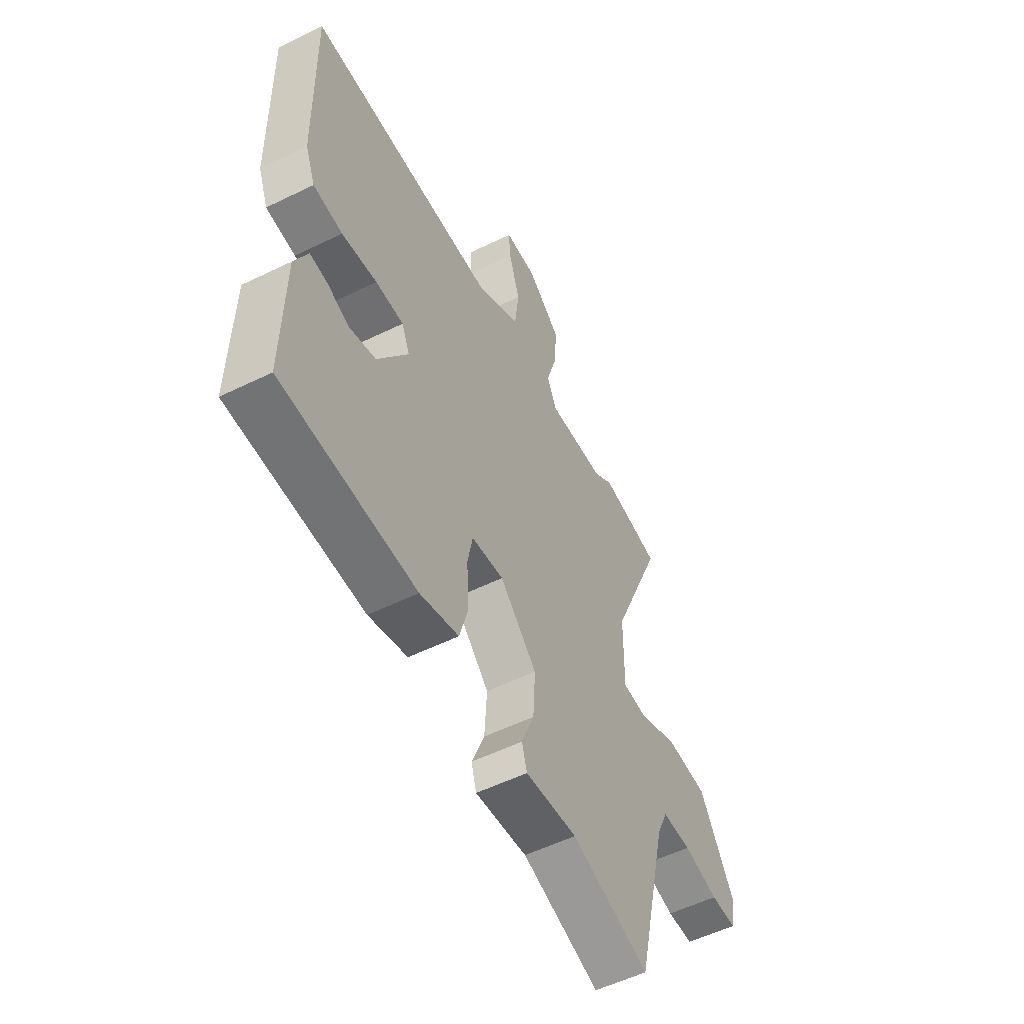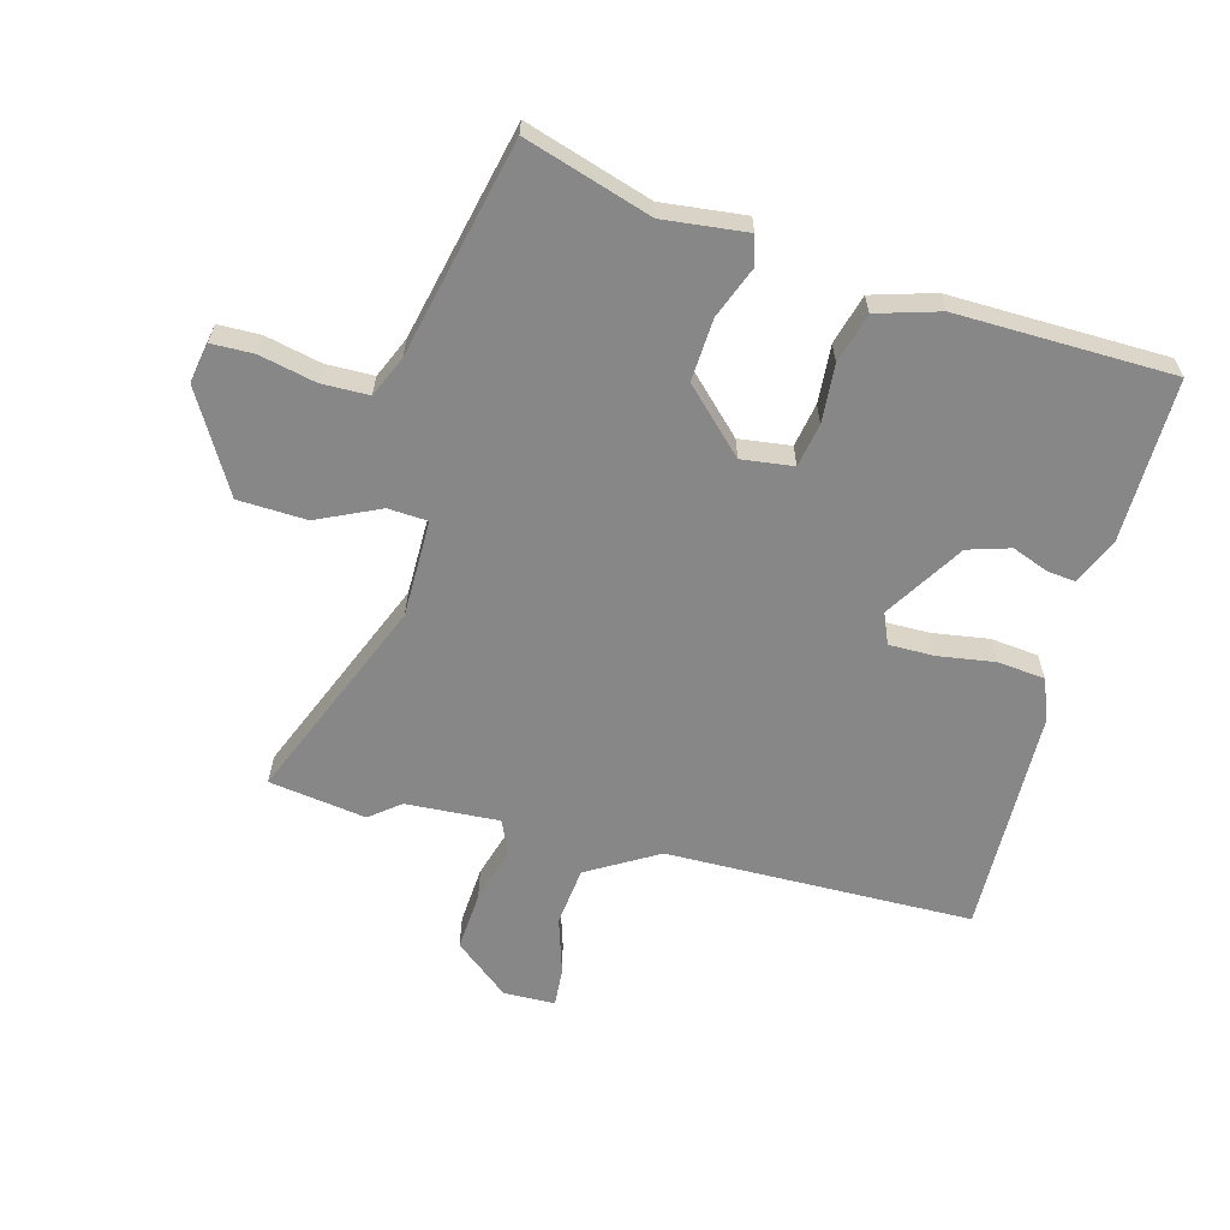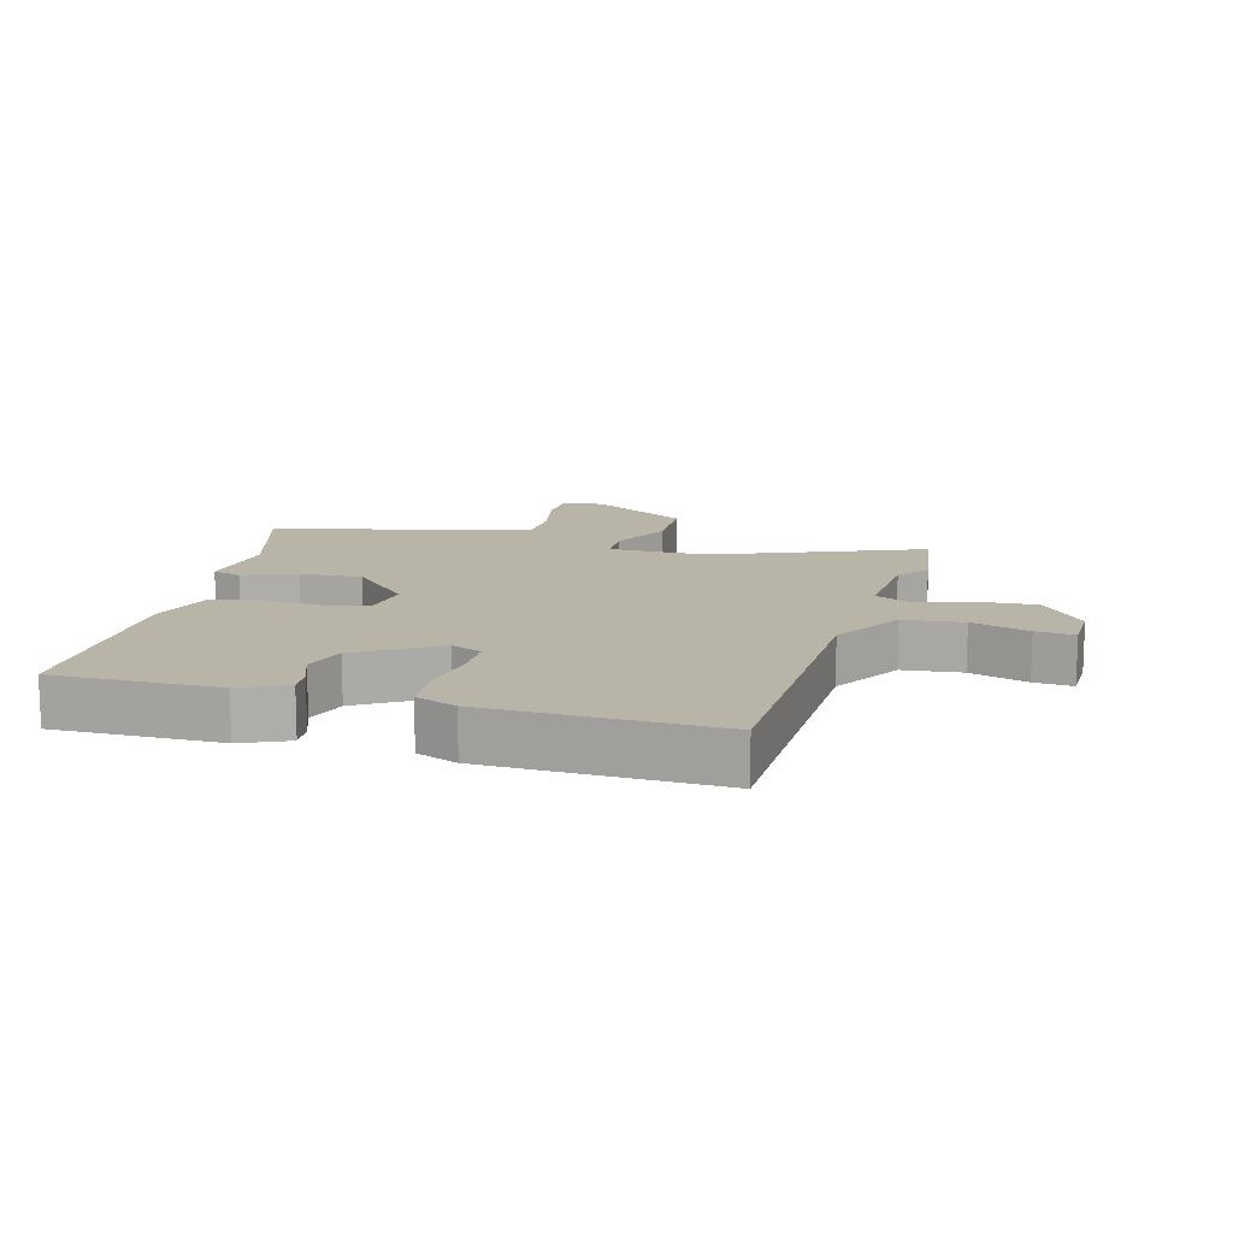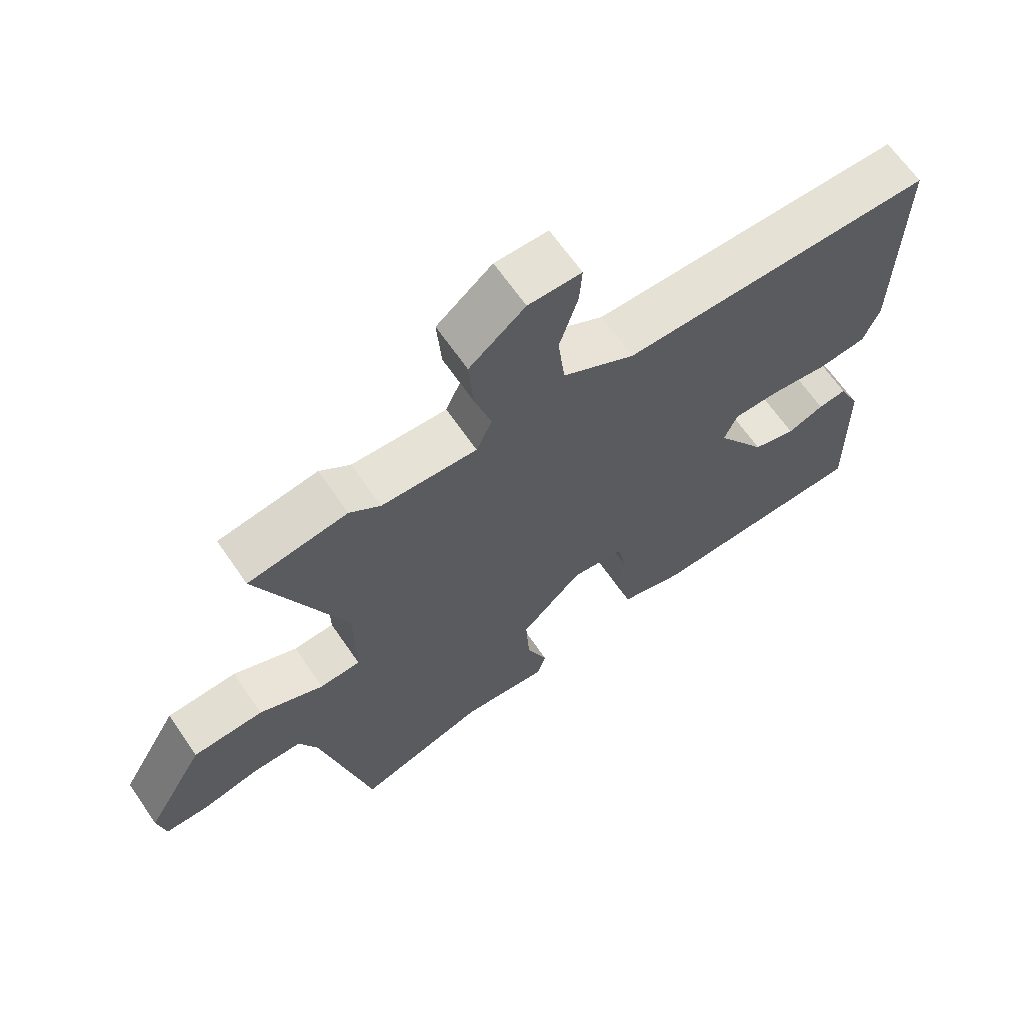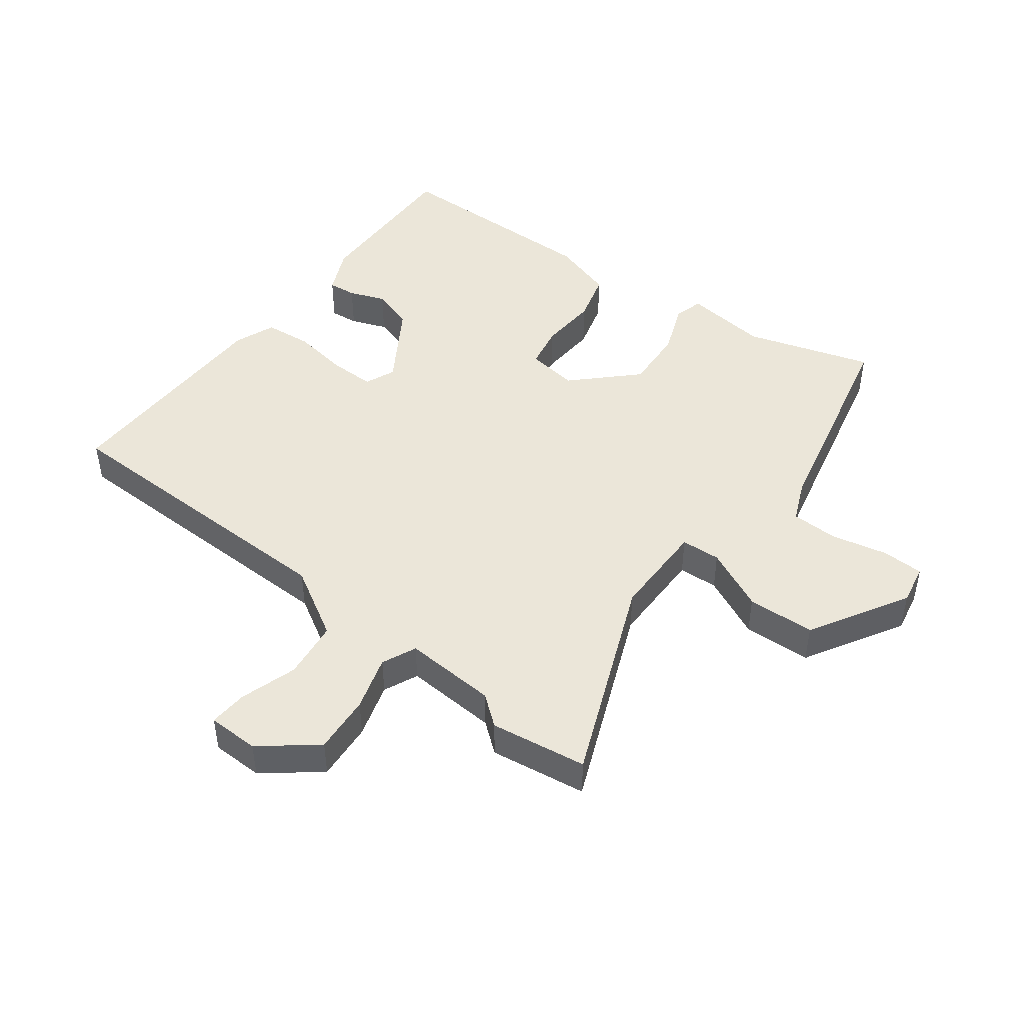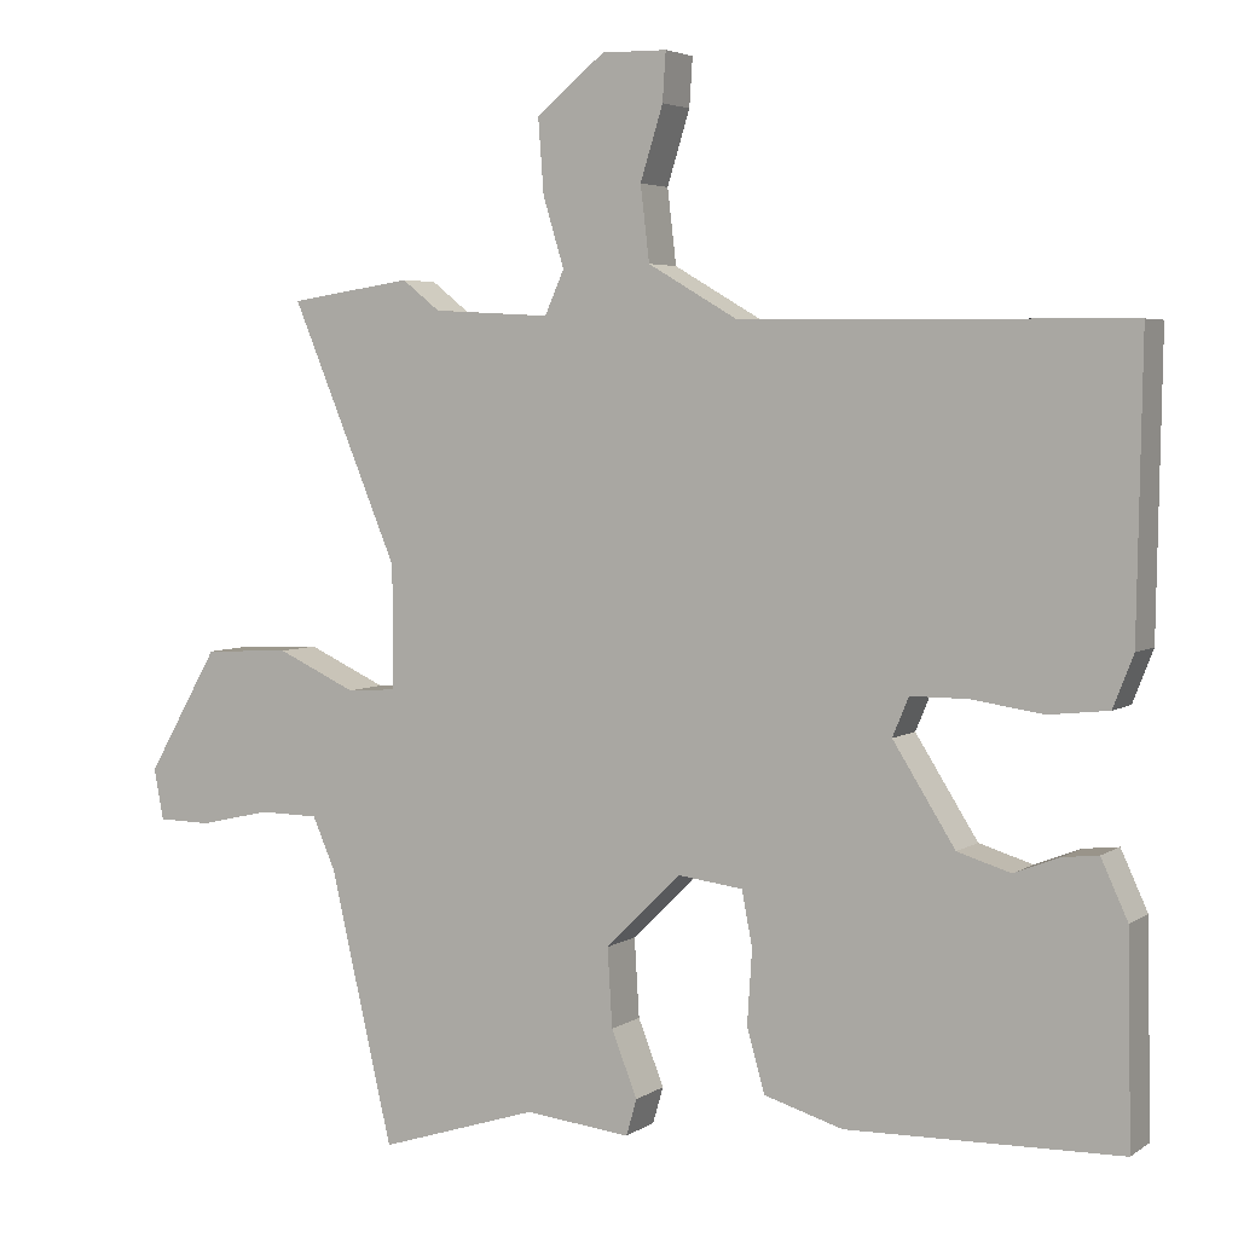
<metadata>
{"format":"obj","ext":"obj","renderer":"f3d","projection":"perspective","resolution":1024,"background":"white","views":[{"elev":-54.7,"azim":-62.6,"up":"+Z"},{"elev":-62.4,"azim":165.2,"up":"+Y"},{"elev":13.2,"azim":-74.0,"up":"+Y"},{"elev":65.6,"azim":145.5,"up":"+Z"},{"elev":46.8,"azim":37.4,"up":"+Y"},{"elev":4.3,"azim":-152.7,"up":"+Z"}]}
</metadata>
<code>
v 0.461 0.07 -0.547
v 0.264 0.07 -0.484
v 0.133 0.07 -0.498
v 0.12 0.07 -0.453
v 0.152 0.07 -0.372
v 0.158 0.07 -0.275
v 0.065 0.07 -0.183
v -0.016 0.07 -0.193
v -0.029 0.07 -0.261
v -0.023 0.07 -0.352
v -0.045 0.07 -0.43
v -0.143 0.07 -0.459
v -0.481 0.07 -0.451
v -0.476 0.07 -0.196
v -0.443 0.07 -0.124
v -0.399 0.07 -0.129
v -0.343 0.07 -0.151
v -0.277 0.07 -0.131
v -0.2 0.07 -0.009
v -0.22 0.07 0.039
v -0.291 0.07 0.039
v -0.38 0.07 0.026
v -0.454 0.07 0.034
v -0.479 0.07 0.098
v -0.485 0.07 0.454
v -0.006 0.07 0.459
v 0.104 0.07 0.523
v 0.115 0.07 0.615
v 0.087 0.07 0.705
v 0.083 0.07 0.765
v 0.164 0.07 0.766
v 0.249 0.07 0.697
v 0.242 0.07 0.605
v 0.216 0.07 0.519
v 0.24 0.07 0.465
v 0.386 0.07 0.473
v 0.433 0.07 0.51
v 0.585 0.07 0.487
v 0.452 0.07 0.168
v 0.451 0.07 0.016
v 0.513 0.07 0.012
v 0.611 0.07 0.057
v 0.718 0.07 0.052
v 0.807 0.07 -0.102
v 0.795 0.07 -0.165
v 0.729 0.07 -0.166
v 0.641 0.07 -0.146
v 0.567 0.07 -0.147
v 0.539 0.07 -0.211
v 0.461 0 -0.547
v 0.264 0 -0.484
v 0.133 0 -0.498
v 0.12 0 -0.453
v 0.152 0 -0.372
v 0.158 0 -0.275
v 0.065 0 -0.183
v -0.016 0 -0.193
v -0.029 0 -0.261
v -0.023 0 -0.352
v -0.045 0 -0.43
v -0.143 0 -0.459
v -0.481 0 -0.451
v -0.476 0 -0.196
v -0.443 0 -0.124
v -0.399 0 -0.129
v -0.343 0 -0.151
v -0.277 0 -0.131
v -0.2 0 -0.009
v -0.22 0 0.039
v -0.291 0 0.039
v -0.38 0 0.026
v -0.454 0 0.034
v -0.479 0 0.098
v -0.485 0 0.454
v -0.006 0 0.459
v 0.104 0 0.523
v 0.115 0 0.615
v 0.087 0 0.705
v 0.083 0 0.765
v 0.164 0 0.766
v 0.249 0 0.697
v 0.242 0 0.605
v 0.216 0 0.519
v 0.24 0 0.465
v 0.386 0 0.473
v 0.433 0 0.51
v 0.585 0 0.487
v 0.452 0 0.168
v 0.451 0 0.016
v 0.513 0 0.012
v 0.611 0 0.057
v 0.718 0 0.052
v 0.807 0 -0.102
v 0.795 0 -0.165
v 0.729 0 -0.166
v 0.641 0 -0.146
v 0.567 0 -0.147
v 0.539 0 -0.211
f 44 45 46 47
f 44 47 48
f 41 42 43 44
f 40 41 44 48
f 36 37 38 39
f 35 36 39 40
f 31 32 33 34
f 29 30 31 34
f 28 29 34 35
f 27 28 35 40
f 23 24 25 26
f 21 22 23 26
f 20 21 26 27
f 19 20 27 40
f 14 15 16 17
f 14 17 18
f 13 14 18
f 12 13 18
f 9 10 11 12
f 8 9 12 18
f 7 8 18 19
f 2 3 4 5
f 49 1 2 5
f 49 5 6
f 48 49 6 7
f 7 19 40 48
f 96 95 94 93
f 97 96 93
f 93 92 91 90
f 97 93 90 89
f 88 87 86 85
f 89 88 85 84
f 83 82 81 80
f 83 80 79 78
f 84 83 78 77
f 89 84 77 76
f 75 74 73 72
f 75 72 71 70
f 76 75 70 69
f 89 76 69 68
f 66 65 64 63
f 67 66 63
f 67 63 62
f 67 62 61
f 61 60 59 58
f 67 61 58 57
f 68 67 57 56
f 54 53 52 51
f 54 51 50 98
f 55 54 98
f 56 55 98 97
f 97 89 68 56
f 1 50 51 2
f 2 51 52 3
f 3 52 53 4
f 4 53 54 5
f 5 54 55 6
f 6 55 56 7
f 7 56 57 8
f 8 57 58 9
f 9 58 59 10
f 10 59 60 11
f 11 60 61 12
f 12 61 62 13
f 13 62 63 14
f 14 63 64 15
f 15 64 65 16
f 16 65 66 17
f 17 66 67 18
f 18 67 68 19
f 19 68 69 20
f 20 69 70 21
f 21 70 71 22
f 22 71 72 23
f 23 72 73 24
f 24 73 74 25
f 25 74 75 26
f 26 75 76 27
f 27 76 77 28
f 28 77 78 29
f 29 78 79 30
f 30 79 80 31
f 31 80 81 32
f 32 81 82 33
f 33 82 83 34
f 34 83 84 35
f 35 84 85 36
f 36 85 86 37
f 37 86 87 38
f 38 87 88 39
f 39 88 89 40
f 40 89 90 41
f 41 90 91 42
f 42 91 92 43
f 43 92 93 44
f 44 93 94 45
f 45 94 95 46
f 46 95 96 47
f 47 96 97 48
f 48 97 98 49
f 49 98 50 1

</code>
